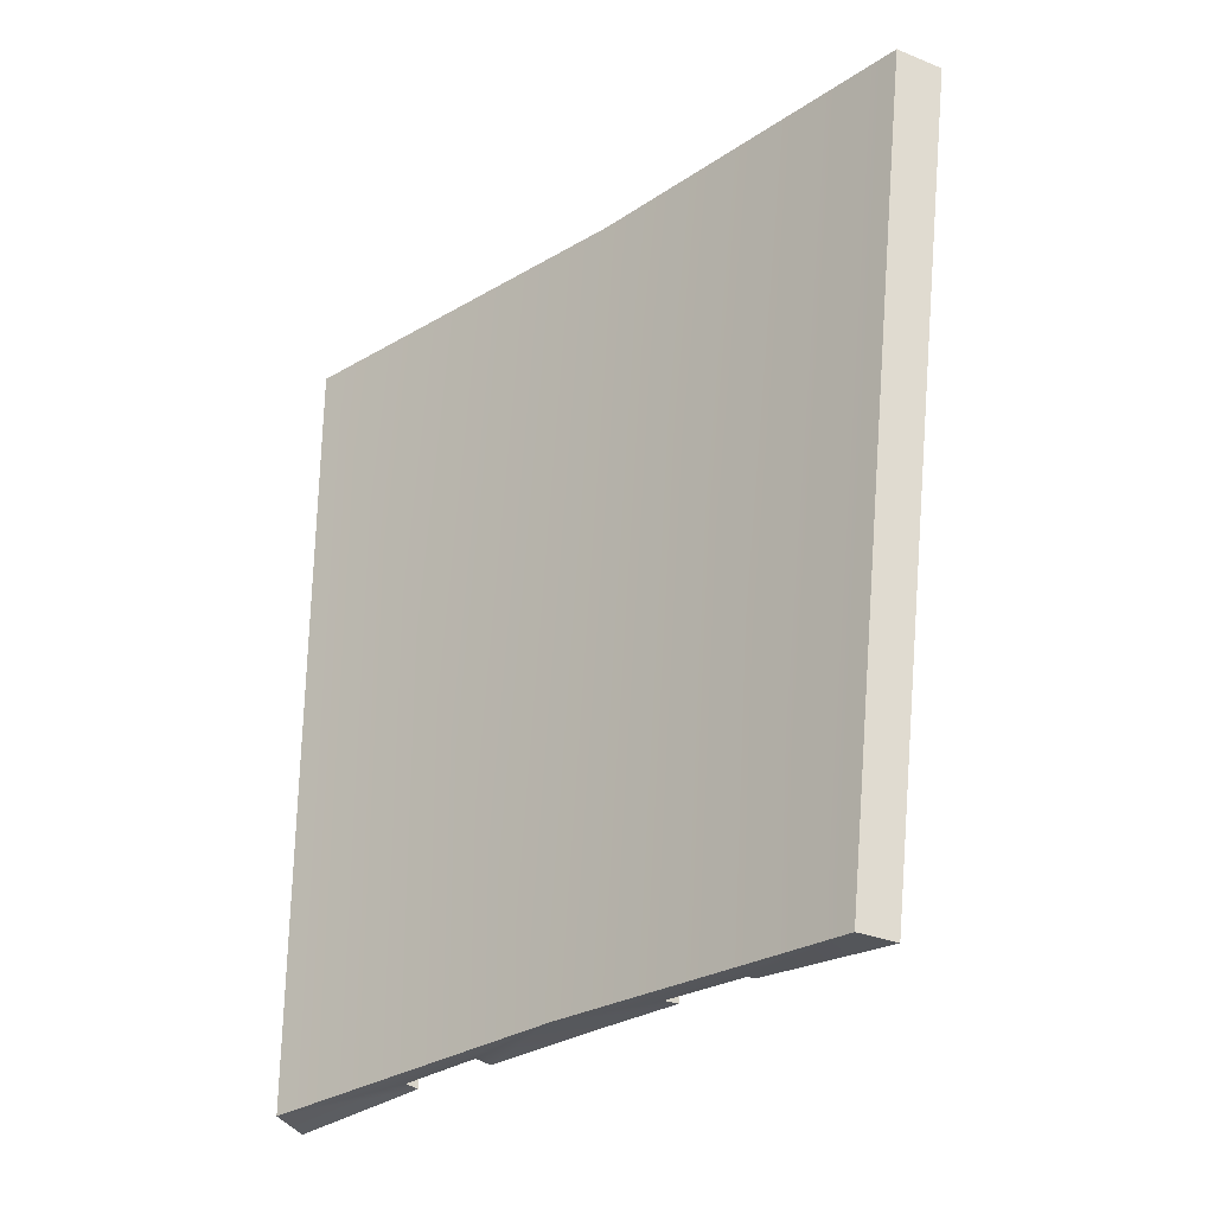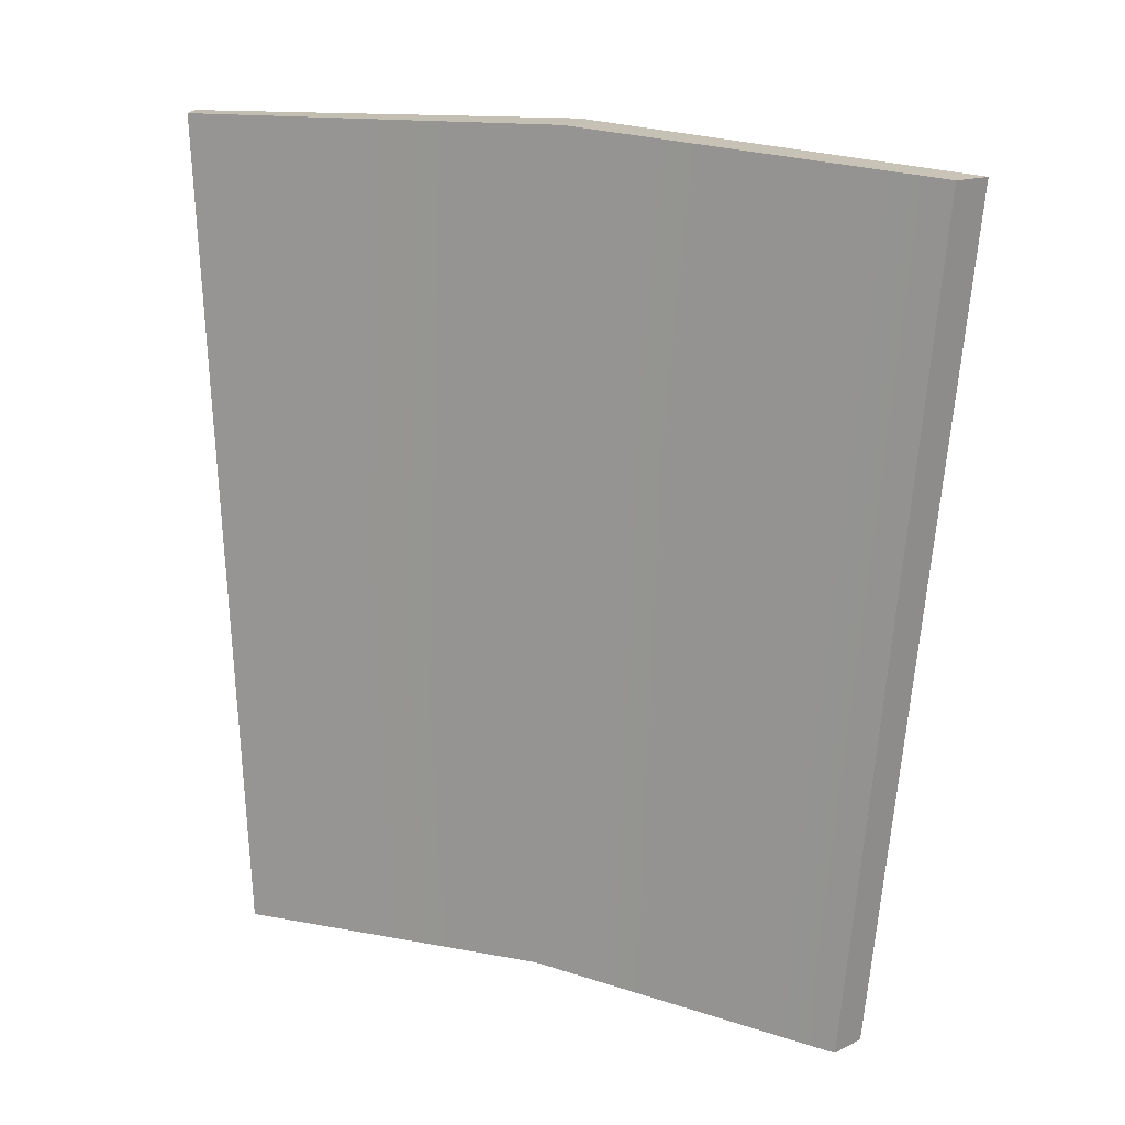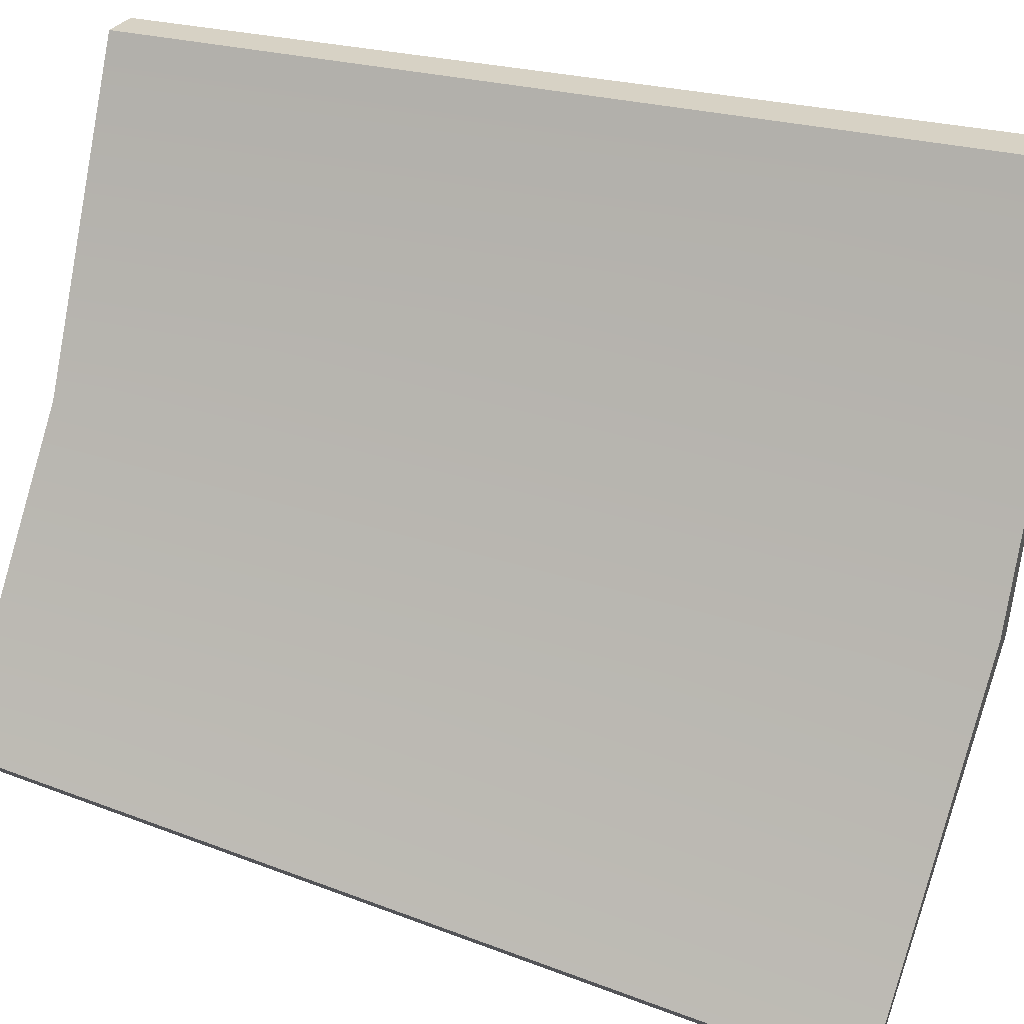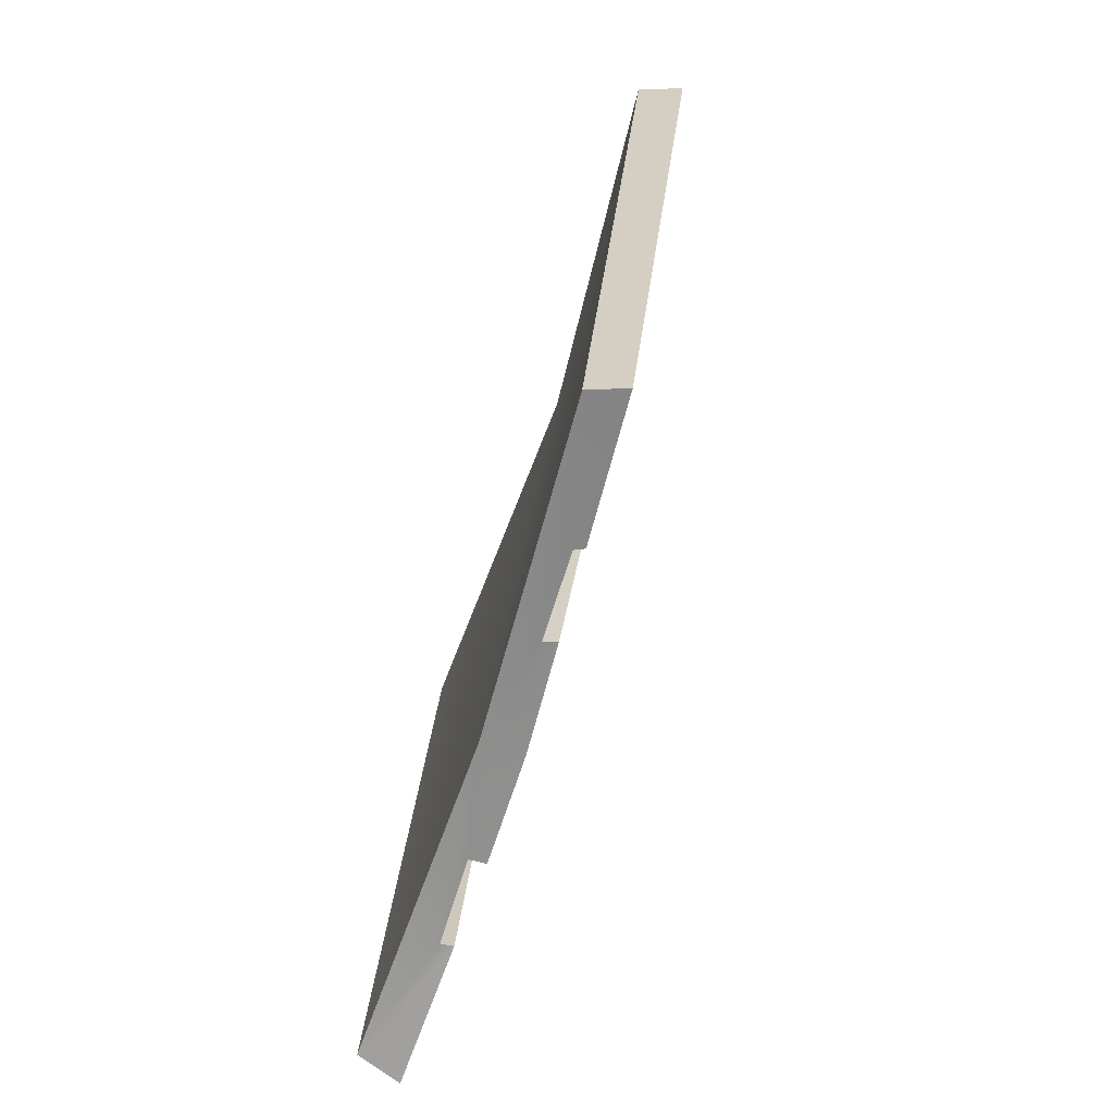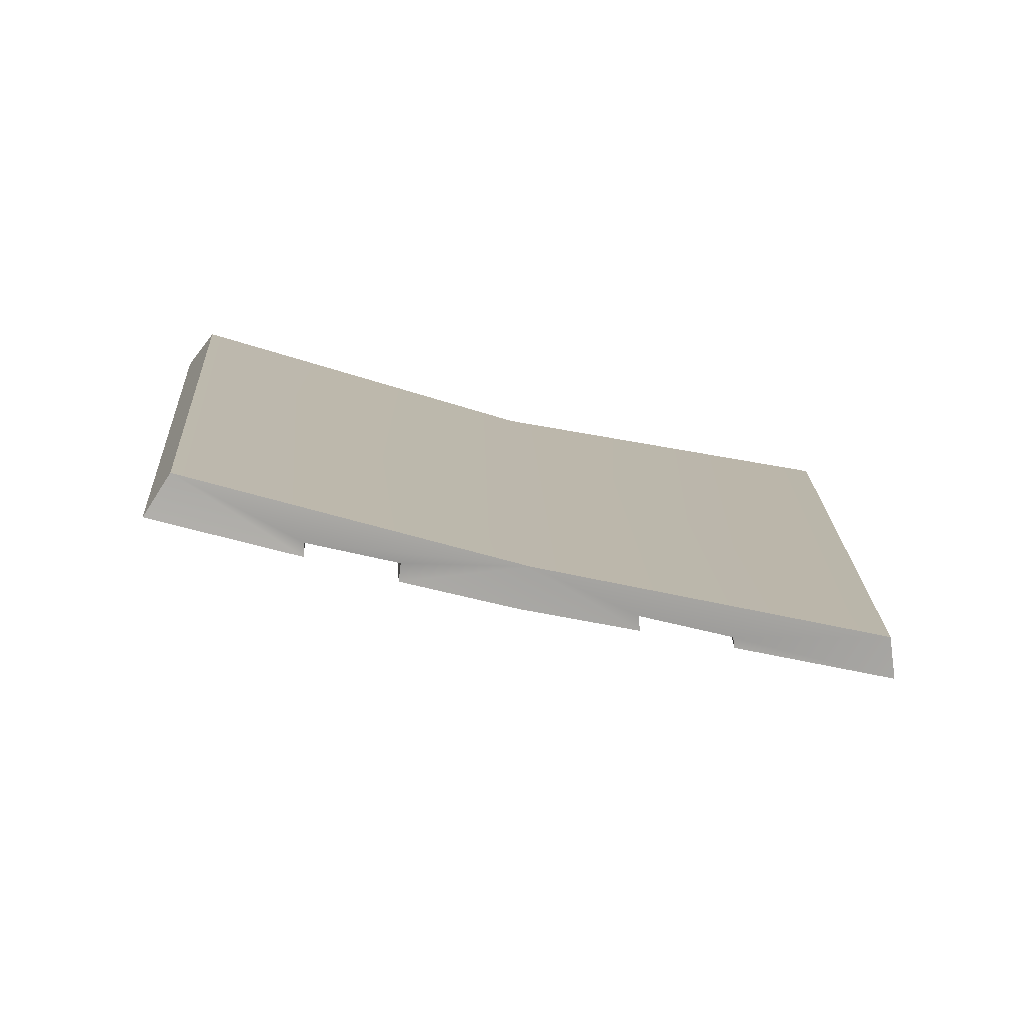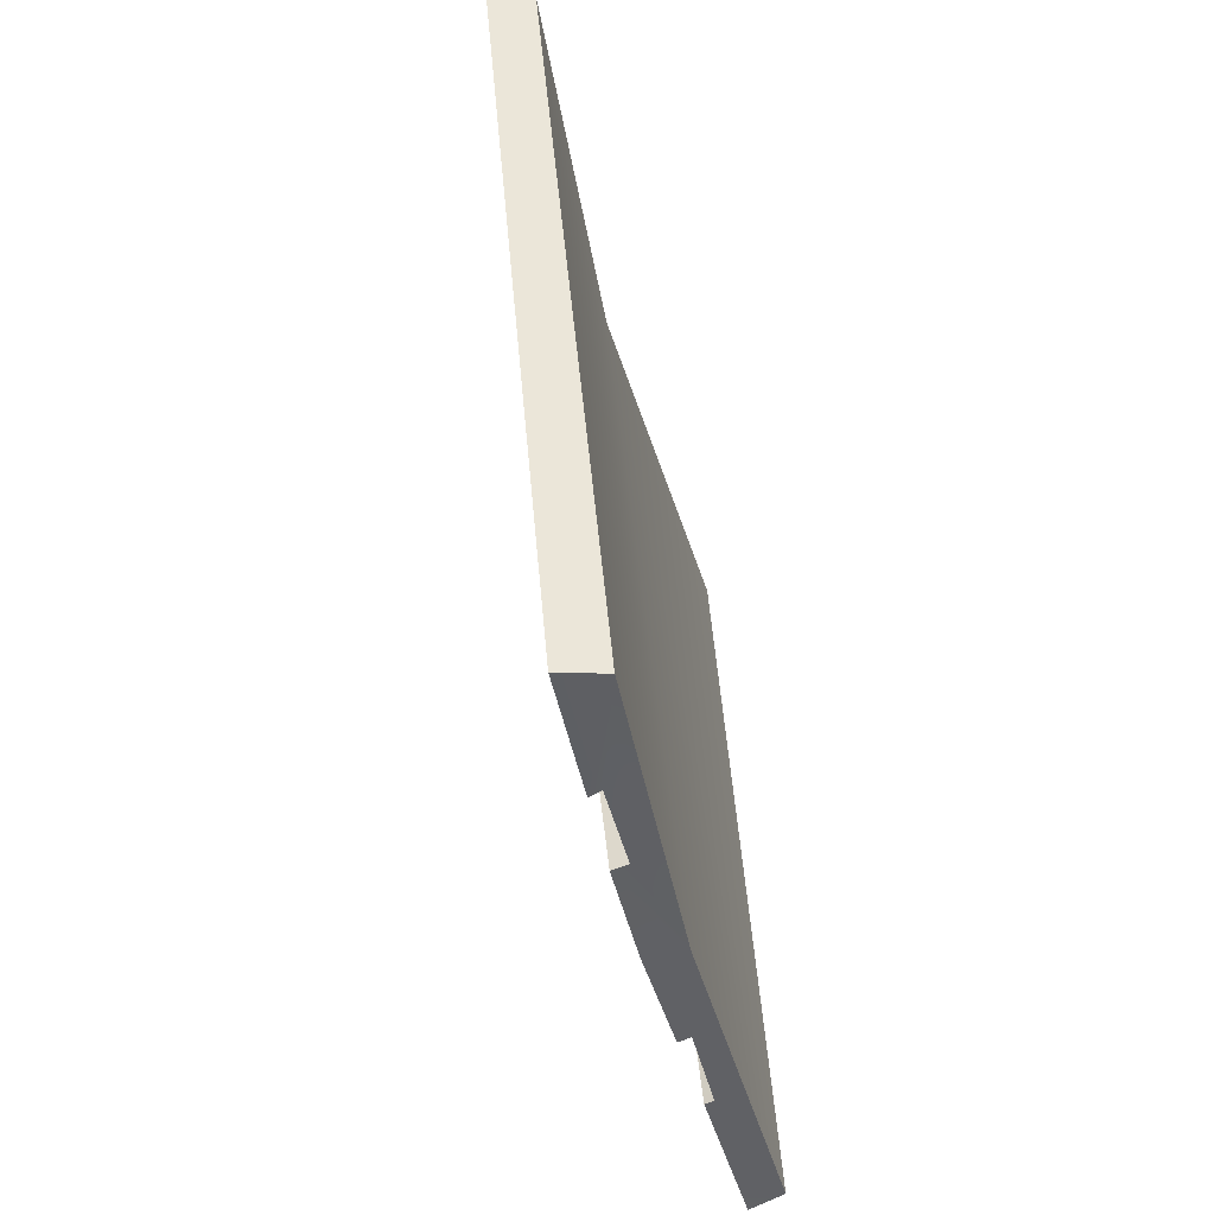
<metadata>
{"format":"obj","ext":"obj","renderer":"f3d","projection":"perspective","resolution":1024,"background":"white","views":[{"elev":-28.6,"azim":-83.8,"up":"+Z"},{"elev":20.8,"azim":-102.4,"up":"+Z"},{"elev":41.8,"azim":-68.3,"up":"+Y"},{"elev":-65.4,"azim":-54.4,"up":"+Z"},{"elev":-74.3,"azim":-140.4,"up":"+Z"},{"elev":-46.9,"azim":156.3,"up":"+Z"}]}
</metadata>
<code>
g door
v -1.379 -1.282 -1.812
v -0.2077 0.1388 -1.739
v 0.1049 -0.08829 3.02
v -1.305 -1.712 2.942
v 1.321 1.76 2.942
v 0.8351 1.656 -1.812
v 0.09758 -0.08086 -0.3293
v 0.4845 0.4754 -0.3735
v 0.3496 0.5011 -1.748
v -0.01925 0.00333 -1.736
v -0.4189 -0.472 -1.75
v -0.3367 -0.5964 -0.3778
v 0.6263 0.903 -1.764
v 0.8129 0.9122 -0.07738
v 1.579 1.702 2.913
v 1.086 1.577 -1.833
v 0.9982 0.9604 1.792
v 0.6367 0.4405 1.785
v 0.2912 -0.2209 3.018
v 0.1383 -0.1103 0.3325
v 0.5324 0.4658 0.287
v -0.2422 -0.7366 1.746
v -1.158 -1.938 2.92
v -0.3062 -0.6389 0.2772
v -0.6537 -1.226 1.733
v -0.6697 -1.033 -0.06319
v -0.7326 -0.8457 -1.758
v -1.262 -1.468 -1.823
v -0.4189 -0.472 -1.75
v -0.4655 -0.4087 -1.749
v -0.3981 -0.5345 -0.3762
v -0.3367 -0.5964 -0.3778
v -0.3367 -0.5964 -0.3778
v -0.3981 -0.5345 -0.3762
v 0.00865 -0.006796 -0.3179
v 0.09758 -0.08086 -0.3293
v 0.4161 0.5264 -0.3594
v 0.4845 0.4754 -0.3735
v 0.4845 0.4754 -0.3735
v 0.4161 0.5264 -0.3594
v 0.2822 0.5654 -1.736
v 0.3496 0.5011 -1.748
v 0.6263 0.903 -1.764
v 0.5806 0.9571 -1.75
v 0.7679 0.9507 -0.05835
v 0.8129 0.9122 -0.07738
v 0.9529 0.985 1.811
v 0.9982 0.9604 1.792
v 0.9982 0.9604 1.792
v 0.9529 0.985 1.811
v 0.5613 0.4758 1.805
v 0.6367 0.4405 1.785
v 0.6367 0.4405 1.785
v 0.5613 0.4758 1.805
v 0.4608 0.5108 0.3031
v 0.5324 0.4658 0.287
v 0.5324 0.4658 0.287
v 0.4608 0.5108 0.3031
v 0.04217 -0.03525 0.3461
v 0.1383 -0.1103 0.3325
v -0.3737 -0.5759 0.2796
v -0.3062 -0.6389 0.2772
v -0.3062 -0.6389 0.2772
v -0.3737 -0.5759 0.2796
v -0.3235 -0.6731 1.751
v -0.2422 -0.7366 1.746
v -0.2422 -0.7366 1.746
v -0.3235 -0.6731 1.751
v -0.7147 -1.181 1.731
v -0.6537 -1.226 1.733
v -0.6537 -1.226 1.733
v -0.7147 -1.181 1.731
v -0.7168 -0.9854 -0.07027
v -0.6697 -1.033 -0.06319
v -0.7629 -0.7949 -1.763
v -0.7326 -0.8457 -1.758
v 0.2912 -0.2209 3.018
v 0.1049 -0.08829 3.02
v 1.321 1.76 2.942
v 1.579 1.702 2.913
v -1.158 -1.938 2.92
v -1.305 -1.712 2.942
v 0.1049 -0.08829 3.02
v 0.2912 -0.2209 3.018
v -1.262 -1.468 -1.823
v -1.379 -1.282 -1.812
v -1.305 -1.712 2.942
v -1.158 -1.938 2.92
v 1.579 1.702 2.913
v 1.321 1.76 2.942
v 0.8351 1.656 -1.812
v 1.086 1.577 -1.833
v -0.2077 0.1388 -1.739
v -1.379 -1.282 -1.812
v -0.7629 -0.7949 -1.763
v -0.4655 -0.4087 -1.749
v -1.262 -1.468 -1.823
v -0.7326 -0.8457 -1.758
v -0.4189 -0.472 -1.75
v -0.01925 0.00333 -1.736
v 0.3496 0.5011 -1.748
v 0.2822 0.5654 -1.736
v 0.5806 0.9571 -1.75
v 0.8351 1.656 -1.812
v 0.8351 1.656 -1.812
v 0.5806 0.9571 -1.75
v 0.6263 0.903 -1.764
v 1.086 1.577 -1.833
v 0.04217 -0.03525 0.3461
v 0.4608 0.5108 0.3031
v 0.4161 0.5264 -0.3594
v 0.00865 -0.006796 -0.3179
v -0.3737 -0.5759 0.2796
v -0.3981 -0.5345 -0.3762
v 0.7679 0.9507 -0.05835
v 0.5806 0.9571 -1.75
v 0.2822 0.5654 -1.736
v 0.9529 0.985 1.811
v 0.5613 0.4758 1.805
v -0.7168 -0.9854 -0.07027
v -0.4655 -0.4087 -1.749
v -0.7629 -0.7949 -1.763
v -0.7147 -1.181 1.731
v -0.3235 -0.6731 1.751
g door_0
f 3 2 1
f 4 3 1
f 3 5 2
f 5 6 2
f 9 8 7
f 10 9 7
f 10 7 11
f 7 12 11
f 15 14 13
f 16 15 13
f 17 14 15
f 18 17 15
f 19 18 15
f 20 18 19
f 21 18 20
f 19 22 20
f 23 22 19
f 20 22 24
f 25 22 23
f 26 25 23
f 27 26 23
f 28 27 23
f 31 30 29
f 32 31 29
f 35 34 33
f 36 35 33
f 37 35 36
f 38 37 36
f 41 40 39
f 42 41 39
f 45 44 43
f 46 45 43
f 47 45 46
f 48 47 46
f 51 50 49
f 52 51 49
f 55 54 53
f 56 55 53
f 59 58 57
f 60 59 57
f 61 59 60
f 62 61 60
f 65 64 63
f 66 65 63
f 69 68 67
f 70 69 67
f 73 72 71
f 74 73 71
f 75 73 74
f 76 75 74
f 79 78 77
f 80 79 77
f 83 82 81
f 84 83 81
f 87 86 85
f 88 87 85
f 91 90 89
f 92 91 89
f 95 94 93
f 96 95 93
f 97 94 95
f 98 97 95
f 99 96 93
f 100 99 93
f 101 100 93
f 102 101 93
f 103 102 93
f 104 103 93
f 107 106 105
f 108 107 105
g door_1
f 111 110 109
f 112 111 109
f 109 113 112
f 113 114 112
f 115 110 111
f 116 115 111
f 117 116 111
f 115 118 110
f 118 119 110
f 120 114 113
f 121 114 120
f 122 121 120
f 113 123 120
f 113 124 123

</code>
